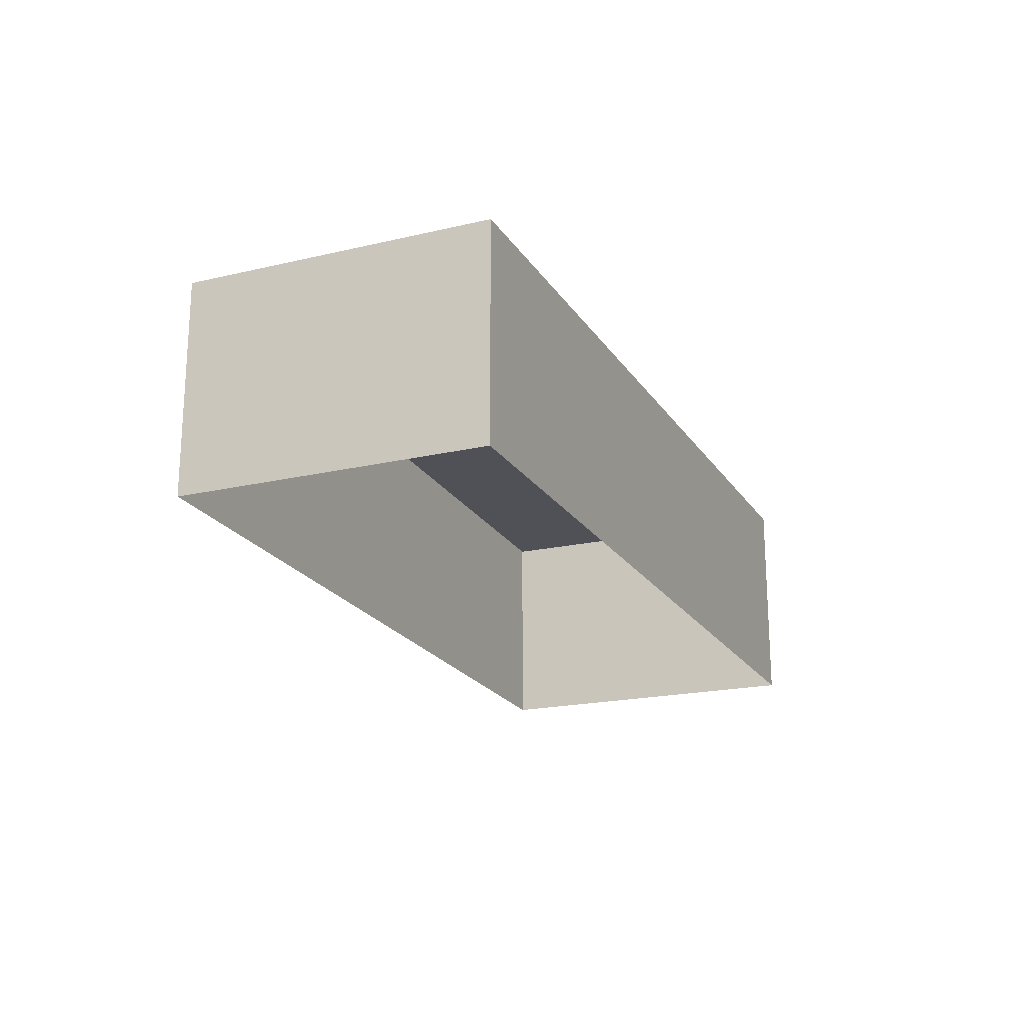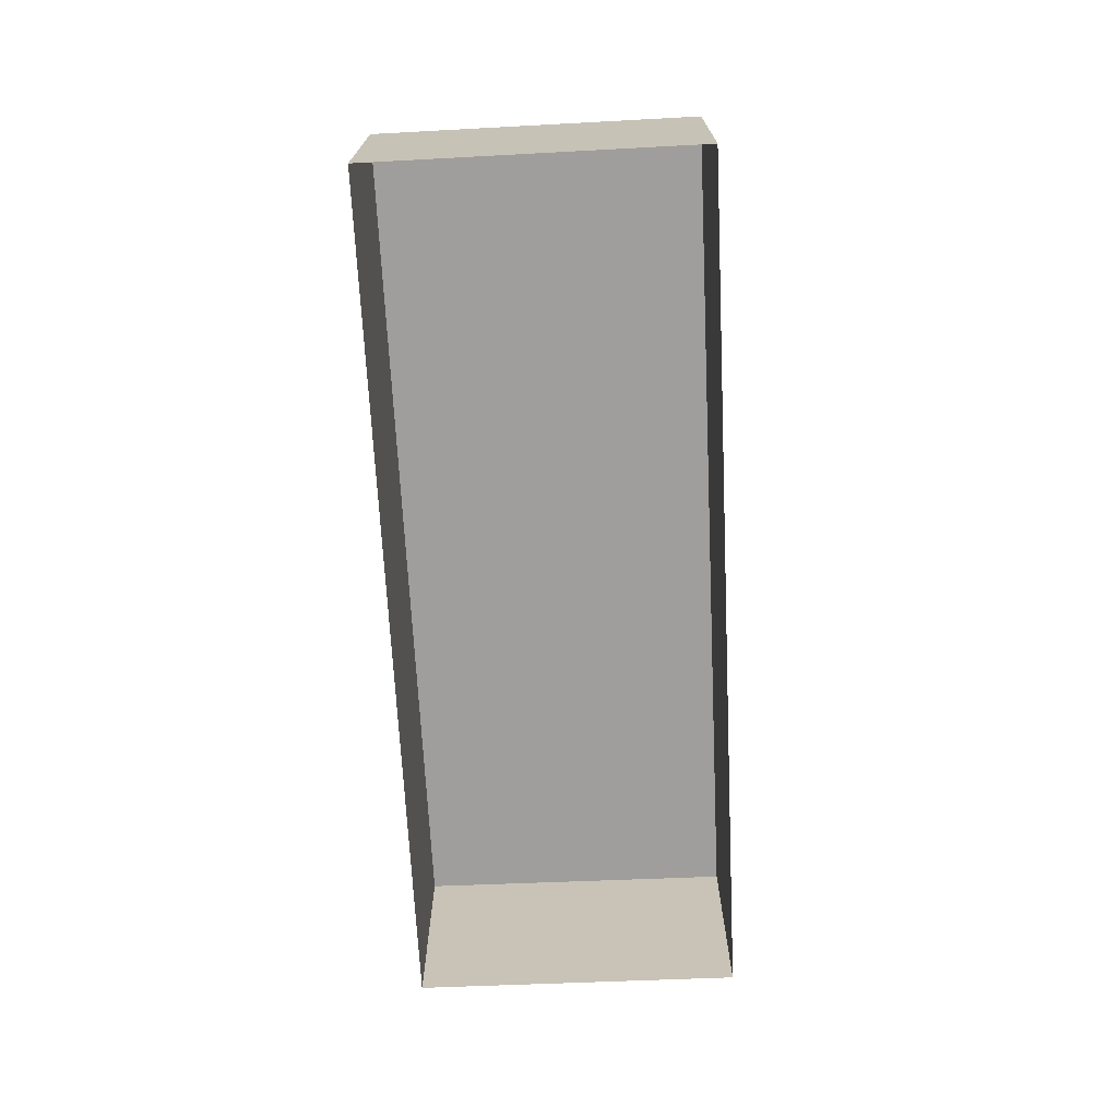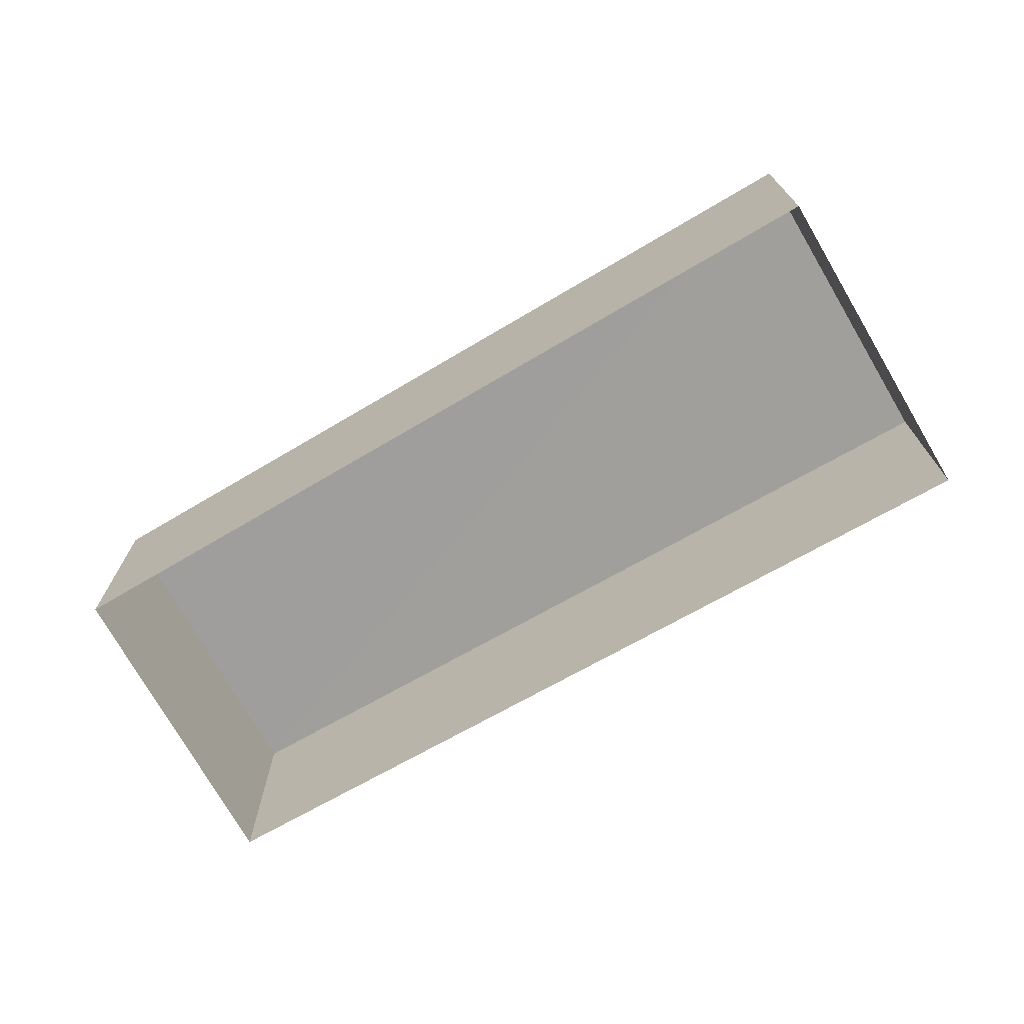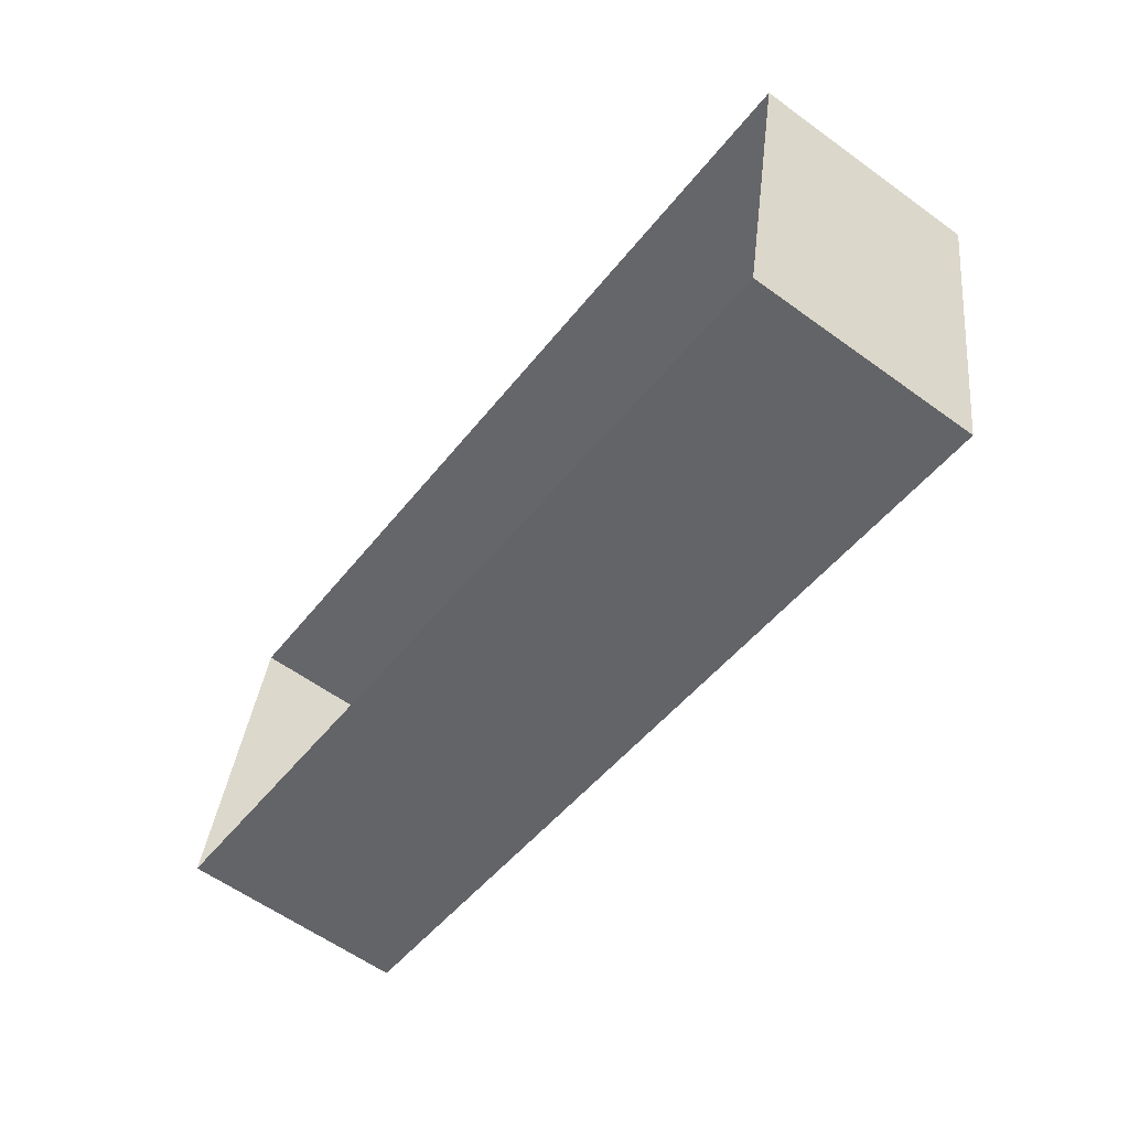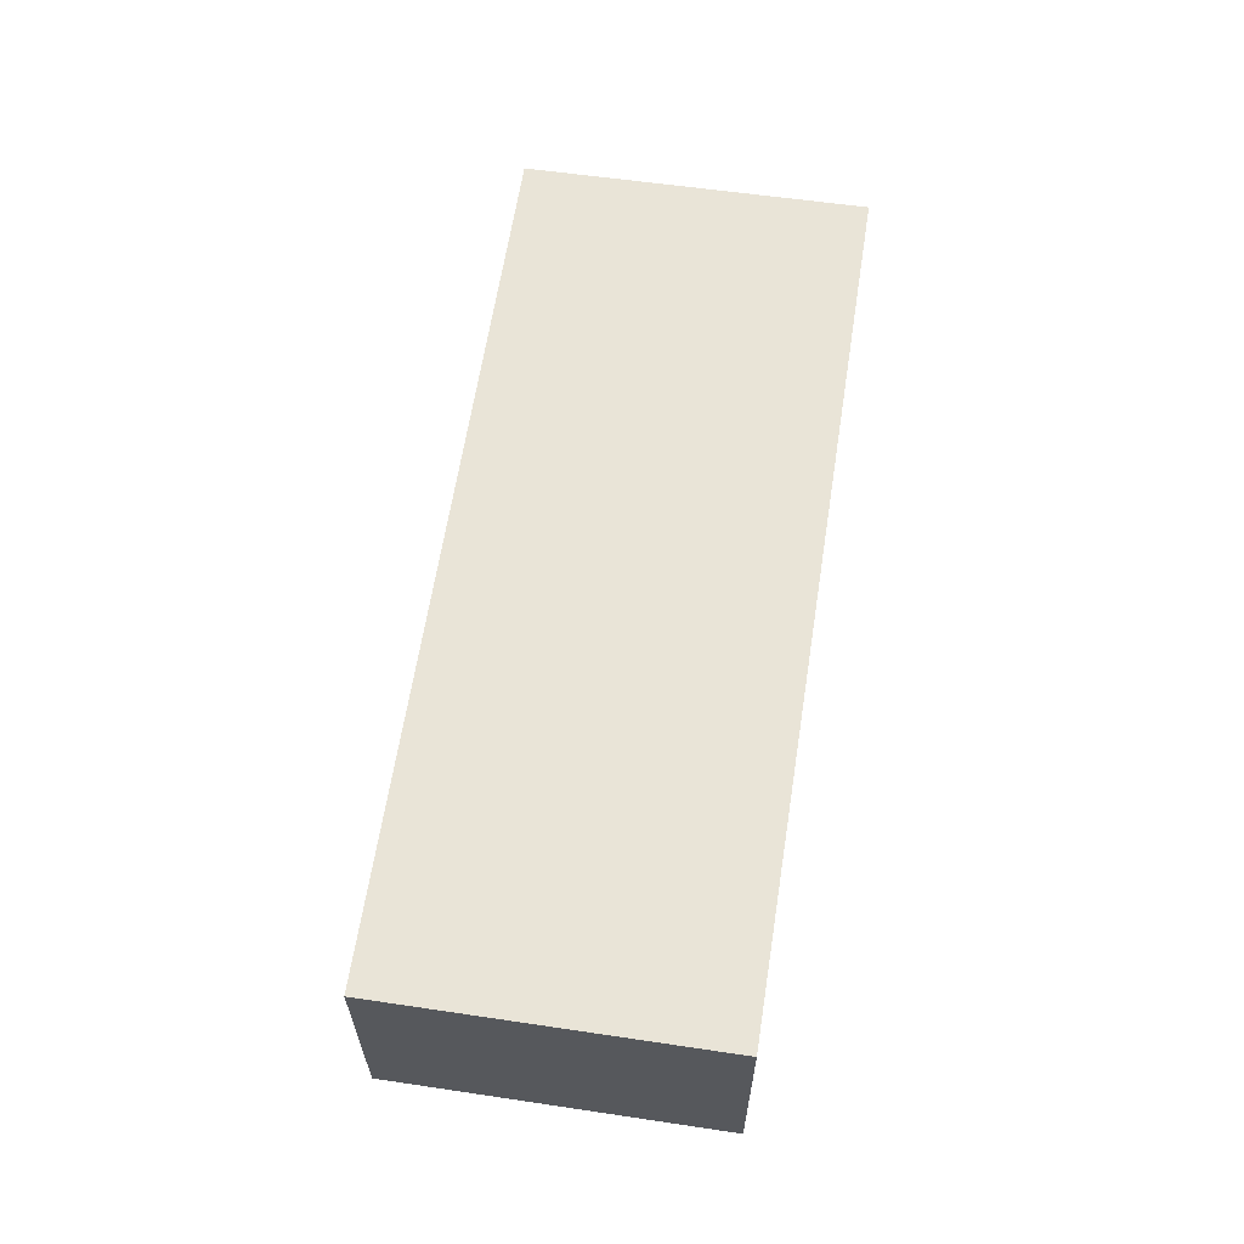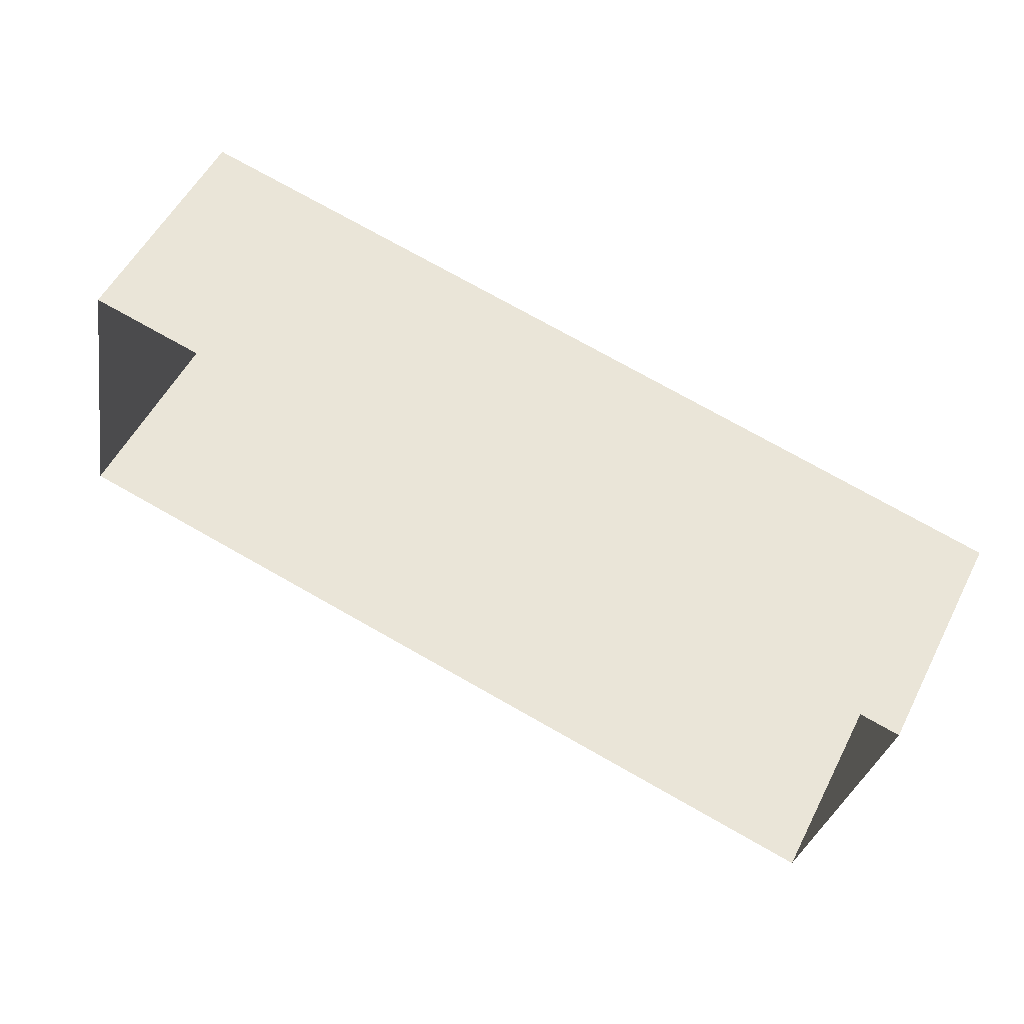
<metadata>
{"format":"obj","ext":"obj","renderer":"f3d","projection":"perspective","resolution":1024,"background":"white","views":[{"elev":-20.4,"azim":123.9,"up":"+Z"},{"elev":-70.9,"azim":-76.2,"up":"+Z"},{"elev":-70.8,"azim":-138.8,"up":"+Z"},{"elev":-61.6,"azim":-126.5,"up":"+Y"},{"elev":60.8,"azim":109.7,"up":"+Z"},{"elev":55.2,"azim":-153.0,"up":"+Y"}]}
</metadata>
<code>
v 1.248e+05 7.858e+05 16.38
v 1.248e+05 7.858e+05 16.38
v 1.248e+05 7.858e+05 16.38
v 1.248e+05 7.858e+05 16.38
v 1.248e+05 7.858e+05 18.02
v 1.248e+05 7.858e+05 18.02
v 1.248e+05 7.858e+05 18.02
v 1.248e+05 7.858e+05 18.02
f 1 2 3
f 1 4 2
f 5 6 7
f 5 8 6
f 6 1 3
f 7 6 3
f 8 4 1
f 6 8 1
f 8 2 4
f 8 5 2
f 5 3 2
f 5 7 3

</code>
